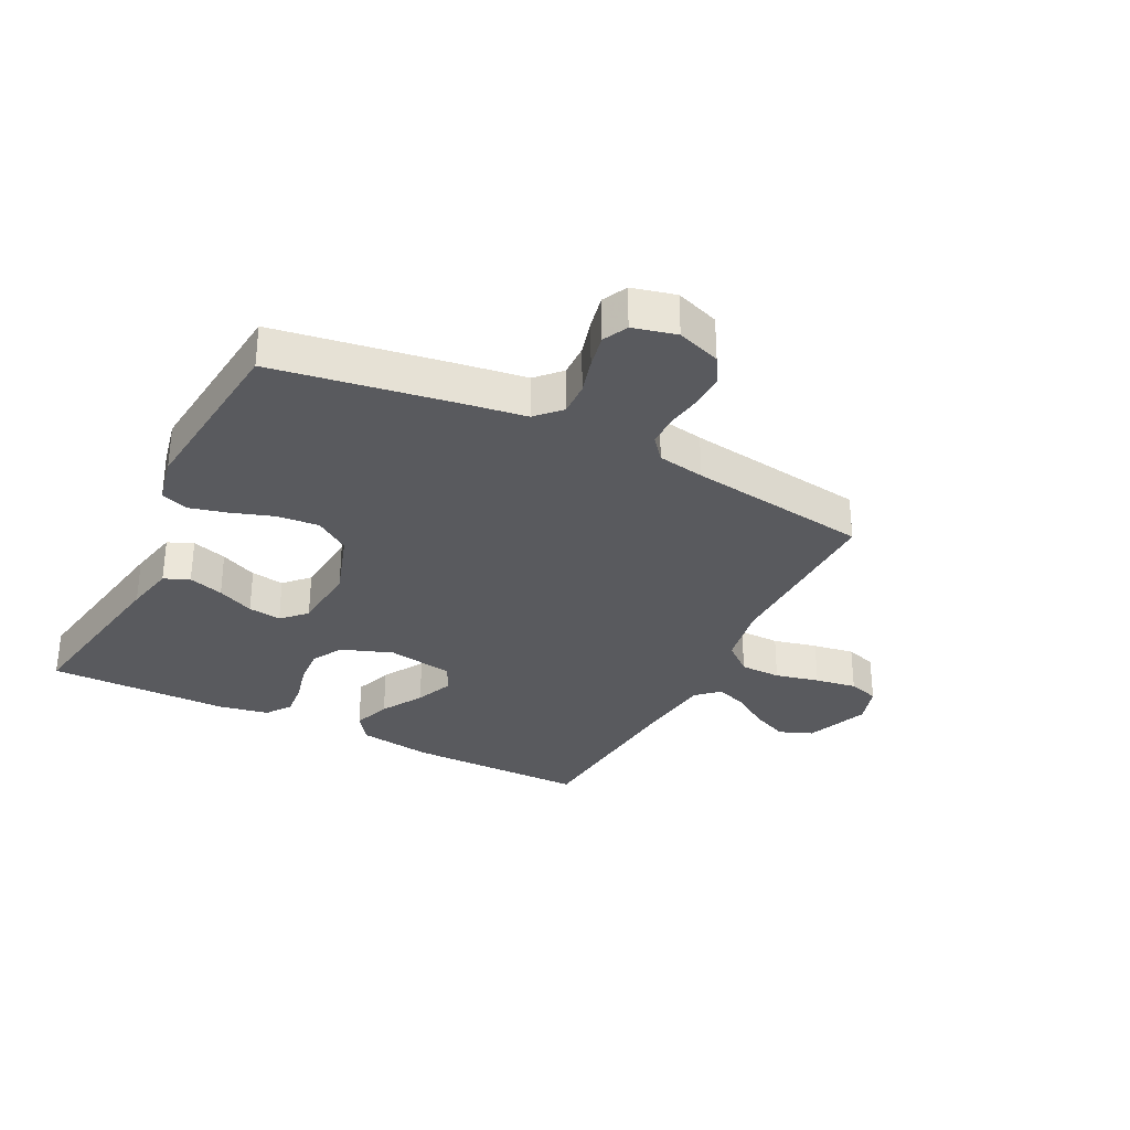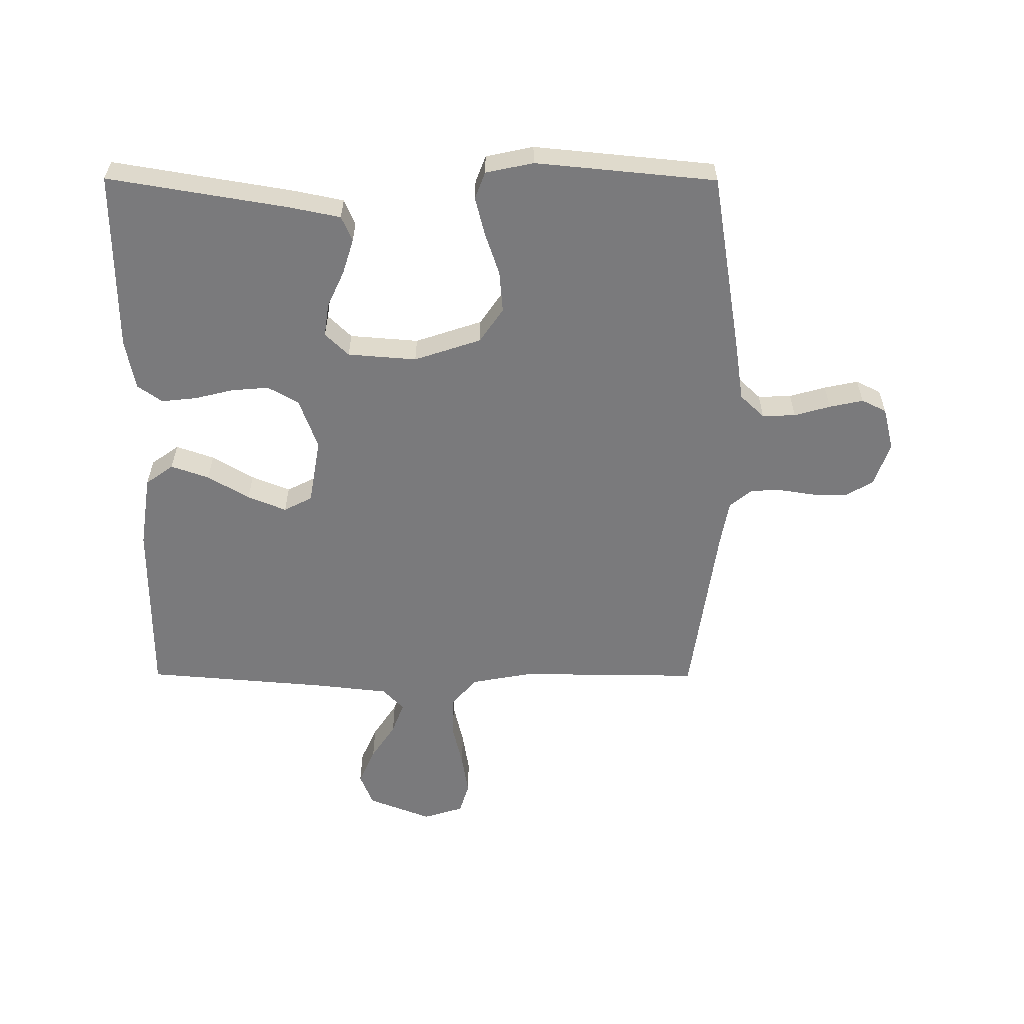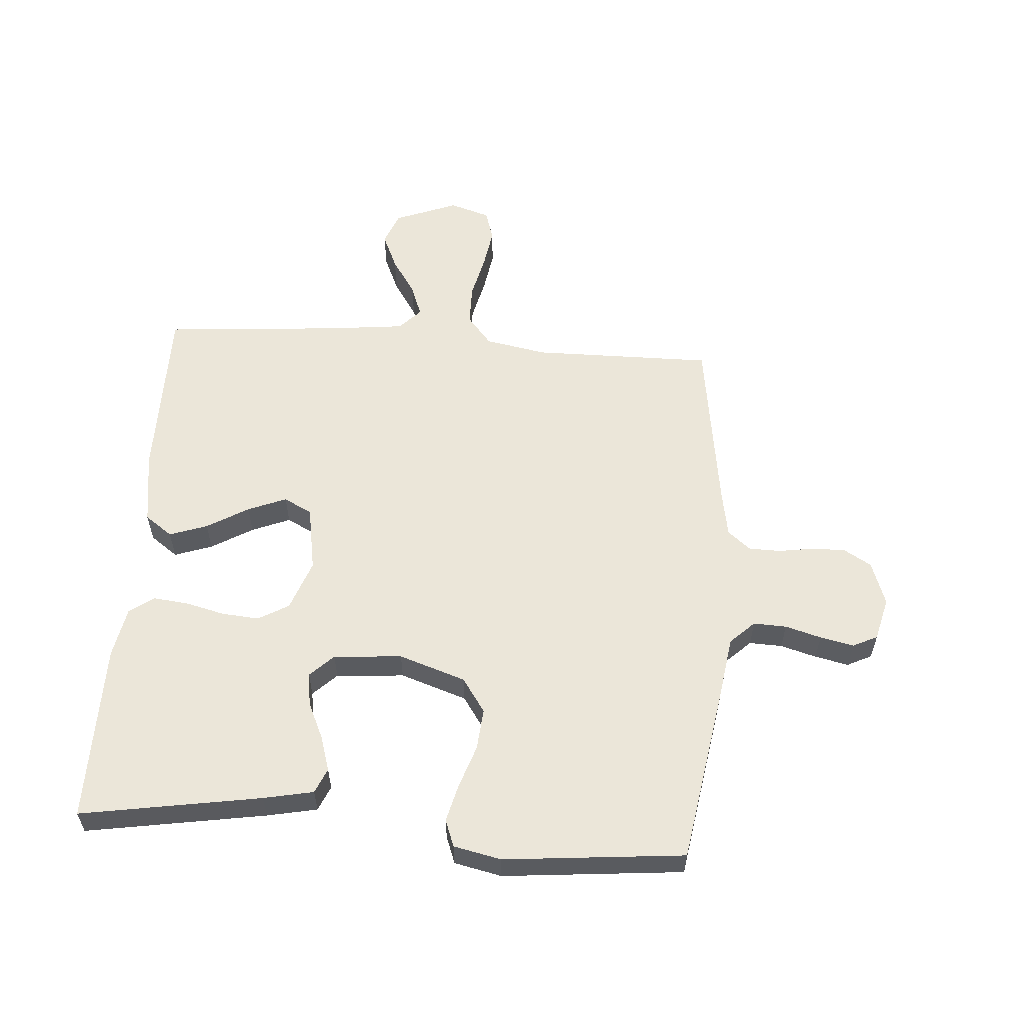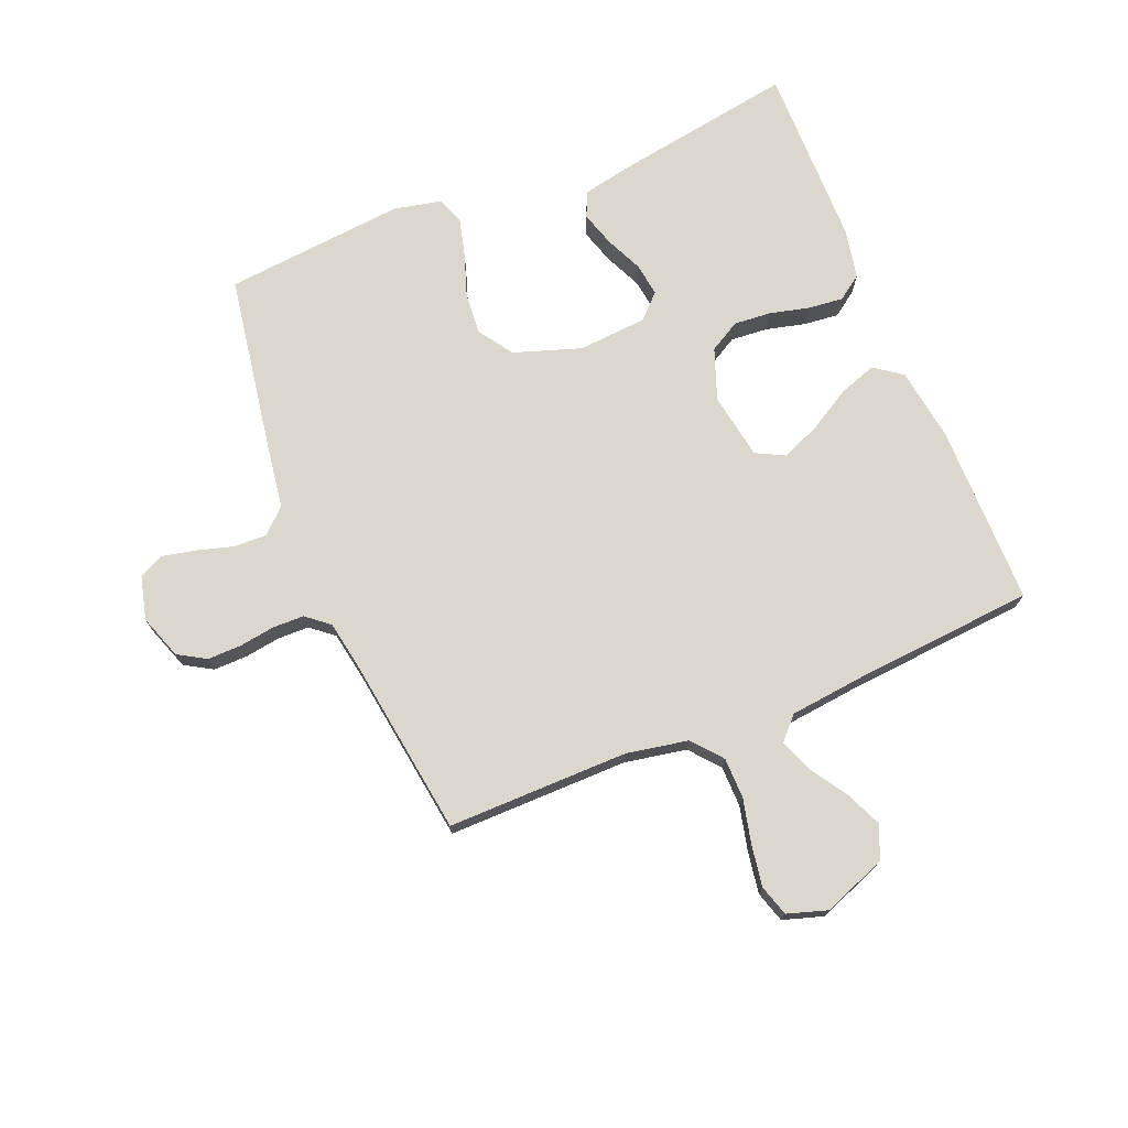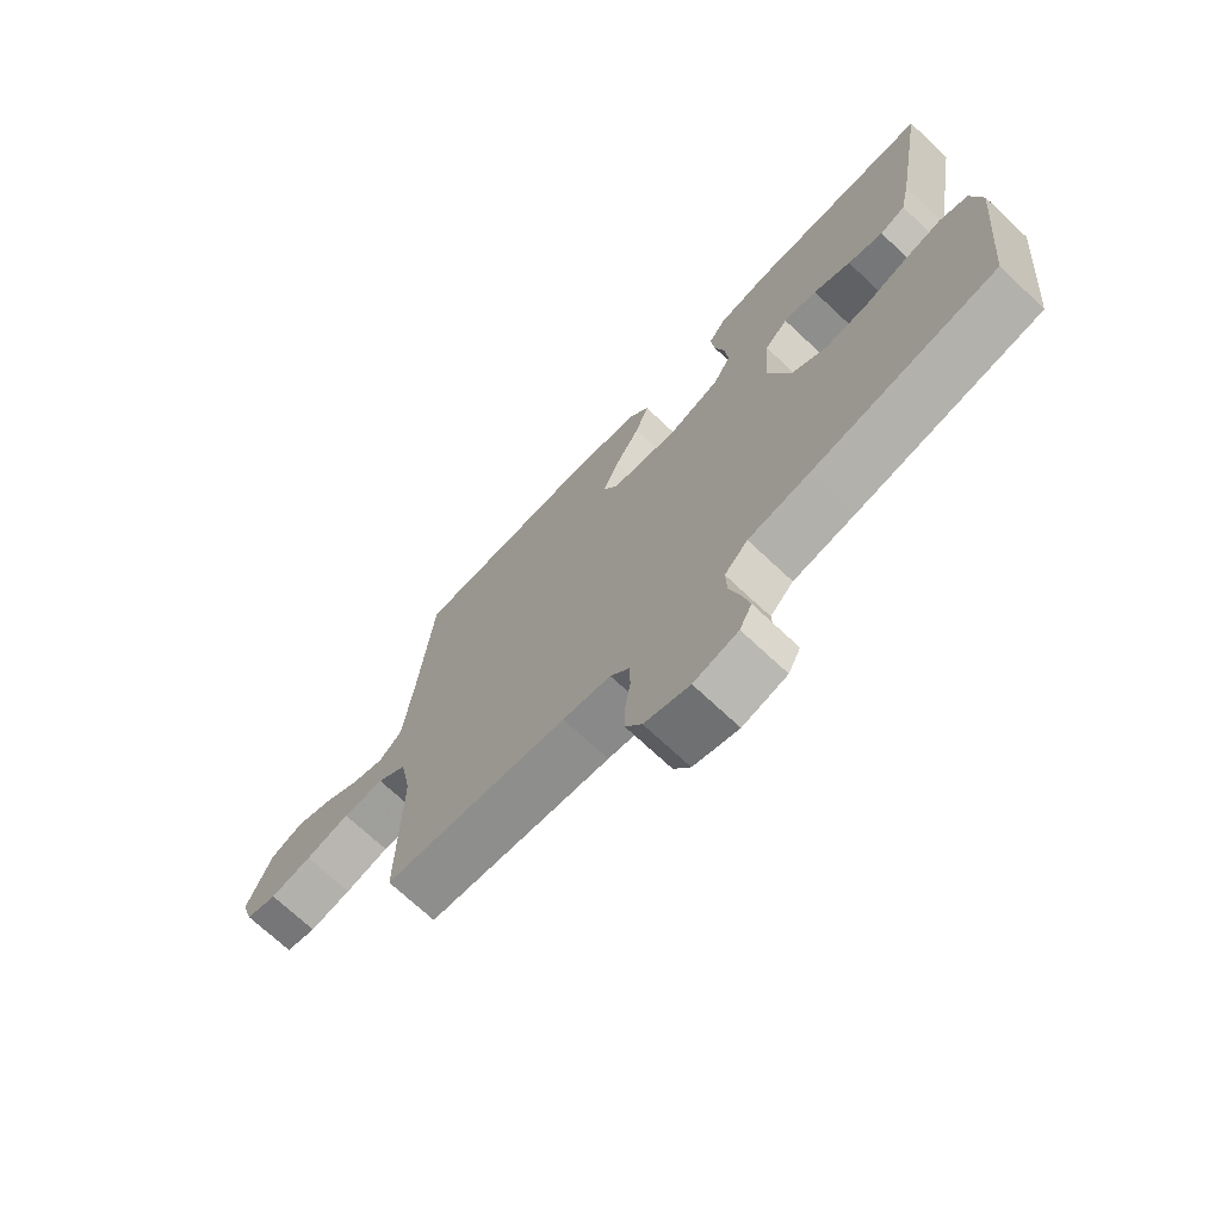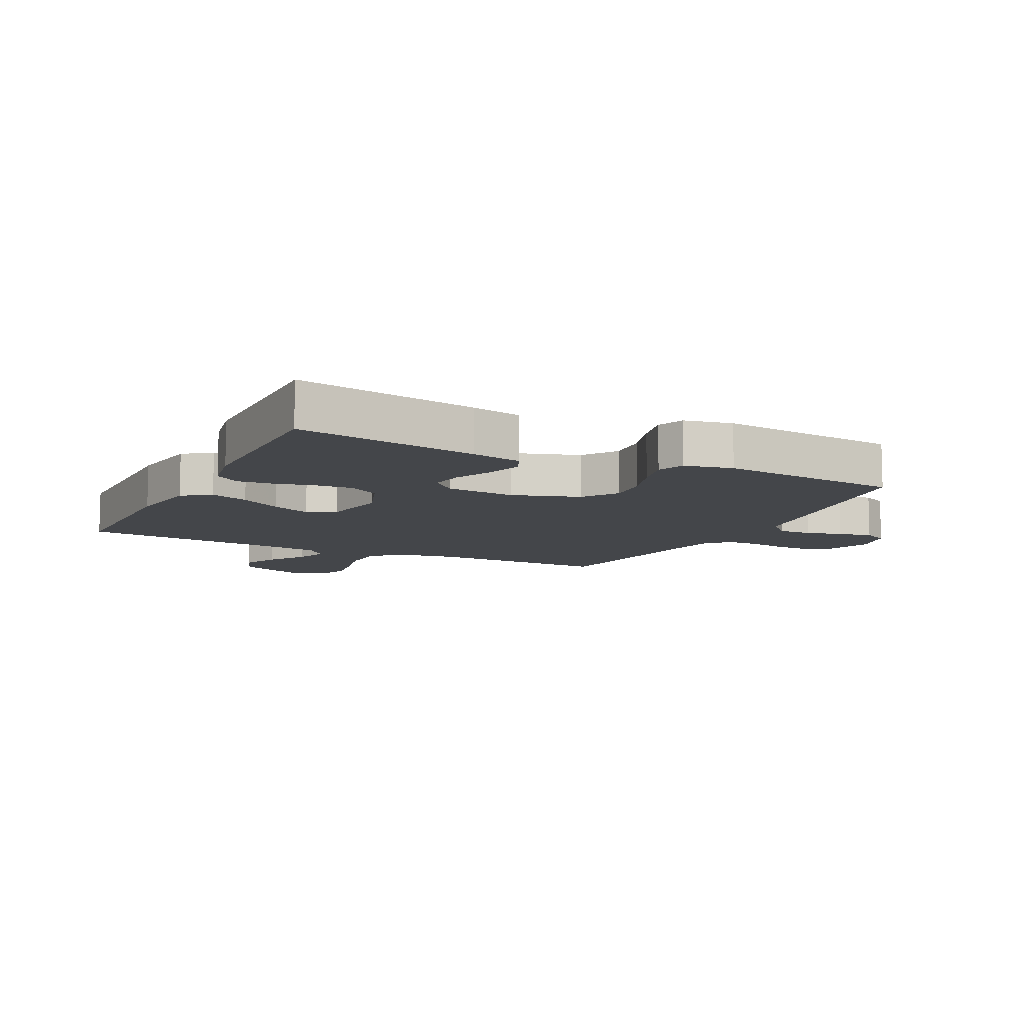
<metadata>
{"format":"obj","ext":"obj","renderer":"f3d","projection":"perspective","resolution":1024,"background":"white","views":[{"elev":-31.5,"azim":153.1,"up":"+Y"},{"elev":-58.2,"azim":89.8,"up":"+Y"},{"elev":57.6,"azim":94.2,"up":"+Y"},{"elev":73.3,"azim":-112.2,"up":"+Y"},{"elev":-71.8,"azim":46.9,"up":"+Z"},{"elev":-9.7,"azim":63.4,"up":"+Y"}]}
</metadata>
<code>
v 0.5 0.07 0.5
v 0.45 0.07 0.2
v 0.433 0.07 0.117
v 0.391 0.07 0.099
v 0.333 0.07 0.117
v 0.272 0.07 0.145
v 0.217 0.07 0.153
v 0.179 0.07 0.114
v 0.17 0.07 0
v 0.207 0.07 -0.111
v 0.264 0.07 -0.15
v 0.333 0.07 -0.144
v 0.404 0.07 -0.12
v 0.467 0.07 -0.104
v 0.512 0.07 -0.121
v 0.529 0.07 -0.2
v 0.5 0.07 -0.5
v 0.2 0.07 -0.549
v 0.099 0.07 -0.564
v 0.061 0.07 -0.604
v 0.063 0.07 -0.659
v 0.08 0.07 -0.719
v 0.092 0.07 -0.775
v 0.072 0.07 -0.816
v 0 0.07 -0.834
v -0.073 0.07 -0.808
v -0.1 0.07 -0.762
v -0.099 0.07 -0.706
v -0.09 0.07 -0.647
v -0.091 0.07 -0.595
v -0.122 0.07 -0.557
v -0.2 0.07 -0.543
v -0.5 0.07 -0.5
v -0.497 0.07 -0.2
v -0.516 0.07 -0.097
v -0.565 0.07 -0.056
v -0.633 0.07 -0.055
v -0.706 0.07 -0.072
v -0.775 0.07 -0.083
v -0.826 0.07 -0.067
v -0.847 0.07 0
v -0.806 0.07 0.105
v -0.751 0.07 0.127
v -0.69 0.07 0.1
v -0.629 0.07 0.06
v -0.576 0.07 0.04
v -0.539 0.07 0.075
v -0.525 0.07 0.2
v -0.5 0.07 0.5
v -0.2 0.07 0.5
v -0.078 0.07 0.482
v -0.045 0.07 0.436
v -0.067 0.07 0.373
v -0.108 0.07 0.304
v -0.134 0.07 0.24
v -0.11 0.07 0.193
v 0 0.07 0.174
v 0.085 0.07 0.205
v 0.114 0.07 0.256
v 0.109 0.07 0.318
v 0.093 0.07 0.383
v 0.087 0.07 0.441
v 0.116 0.07 0.482
v 0.2 0.07 0.498
v 0.5 0 0.5
v 0.45 0 0.2
v 0.433 0 0.117
v 0.391 0 0.099
v 0.333 0 0.117
v 0.272 0 0.145
v 0.217 0 0.153
v 0.179 0 0.114
v 0.17 0 0
v 0.207 0 -0.111
v 0.264 0 -0.15
v 0.333 0 -0.144
v 0.404 0 -0.12
v 0.467 0 -0.104
v 0.512 0 -0.121
v 0.529 0 -0.2
v 0.5 0 -0.5
v 0.2 0 -0.549
v 0.099 0 -0.564
v 0.061 0 -0.604
v 0.063 0 -0.659
v 0.08 0 -0.719
v 0.092 0 -0.775
v 0.072 0 -0.816
v 0 0 -0.834
v -0.073 0 -0.808
v -0.1 0 -0.762
v -0.099 0 -0.706
v -0.09 0 -0.647
v -0.091 0 -0.595
v -0.122 0 -0.557
v -0.2 0 -0.543
v -0.5 0 -0.5
v -0.497 0 -0.2
v -0.516 0 -0.097
v -0.565 0 -0.056
v -0.633 0 -0.055
v -0.706 0 -0.072
v -0.775 0 -0.083
v -0.826 0 -0.067
v -0.847 0 0
v -0.806 0 0.105
v -0.751 0 0.127
v -0.69 0 0.1
v -0.629 0 0.06
v -0.576 0 0.04
v -0.539 0 0.075
v -0.525 0 0.2
v -0.5 0 0.5
v -0.2 0 0.5
v -0.078 0 0.482
v -0.045 0 0.436
v -0.067 0 0.373
v -0.108 0 0.304
v -0.134 0 0.24
v -0.11 0 0.193
v 0 0 0.174
v 0.085 0 0.205
v 0.114 0 0.256
v 0.109 0 0.318
v 0.093 0 0.383
v 0.087 0 0.441
v 0.116 0 0.482
v 0.2 0 0.498
f 60 61 62 63
f 59 60 63 64
f 51 52 53 54
f 51 54 55
f 48 49 50 51
f 47 48 51 55
f 46 47 55 56
f 42 43 44 45
f 42 45 46
f 41 42 46
f 40 41 46
f 37 38 39 40
f 37 40 46 56
f 32 33 34
f 31 32 34 35
f 26 27 28 29
f 26 29 30
f 25 26 30
f 24 25 30
f 21 22 23 24
f 21 24 30
f 20 21 30 31
f 16 17 18 19
f 14 15 16 19
f 12 13 14 19
f 11 12 19 20
f 10 11 20 31
f 3 4 5 6
f 1 2 3 6
f 59 64 1 6
f 58 59 6 7
f 57 58 7 8
f 36 37 56 57
f 35 36 57 8
f 9 10 31 35
f 8 9 35
f 127 126 125 124
f 128 127 124 123
f 118 117 116 115
f 119 118 115
f 115 114 113 112
f 119 115 112 111
f 120 119 111 110
f 109 108 107 106
f 110 109 106
f 110 106 105
f 110 105 104
f 104 103 102 101
f 120 110 104 101
f 98 97 96
f 99 98 96 95
f 93 92 91 90
f 94 93 90
f 94 90 89
f 94 89 88
f 88 87 86 85
f 94 88 85
f 95 94 85 84
f 83 82 81 80
f 83 80 79 78
f 83 78 77 76
f 84 83 76 75
f 95 84 75 74
f 70 69 68 67
f 70 67 66 65
f 70 65 128 123
f 71 70 123 122
f 72 71 122 121
f 121 120 101 100
f 72 121 100 99
f 99 95 74 73
f 99 73 72
f 1 65 66 2
f 2 66 67 3
f 3 67 68 4
f 4 68 69 5
f 5 69 70 6
f 6 70 71 7
f 7 71 72 8
f 8 72 73 9
f 9 73 74 10
f 10 74 75 11
f 11 75 76 12
f 12 76 77 13
f 13 77 78 14
f 14 78 79 15
f 15 79 80 16
f 16 80 81 17
f 17 81 82 18
f 18 82 83 19
f 19 83 84 20
f 20 84 85 21
f 21 85 86 22
f 22 86 87 23
f 23 87 88 24
f 24 88 89 25
f 25 89 90 26
f 26 90 91 27
f 27 91 92 28
f 28 92 93 29
f 29 93 94 30
f 30 94 95 31
f 31 95 96 32
f 32 96 97 33
f 33 97 98 34
f 34 98 99 35
f 35 99 100 36
f 36 100 101 37
f 37 101 102 38
f 38 102 103 39
f 39 103 104 40
f 40 104 105 41
f 41 105 106 42
f 42 106 107 43
f 43 107 108 44
f 44 108 109 45
f 45 109 110 46
f 46 110 111 47
f 47 111 112 48
f 48 112 113 49
f 49 113 114 50
f 50 114 115 51
f 51 115 116 52
f 52 116 117 53
f 53 117 118 54
f 54 118 119 55
f 55 119 120 56
f 56 120 121 57
f 57 121 122 58
f 58 122 123 59
f 59 123 124 60
f 60 124 125 61
f 61 125 126 62
f 62 126 127 63
f 63 127 128 64
f 64 128 65 1

</code>
